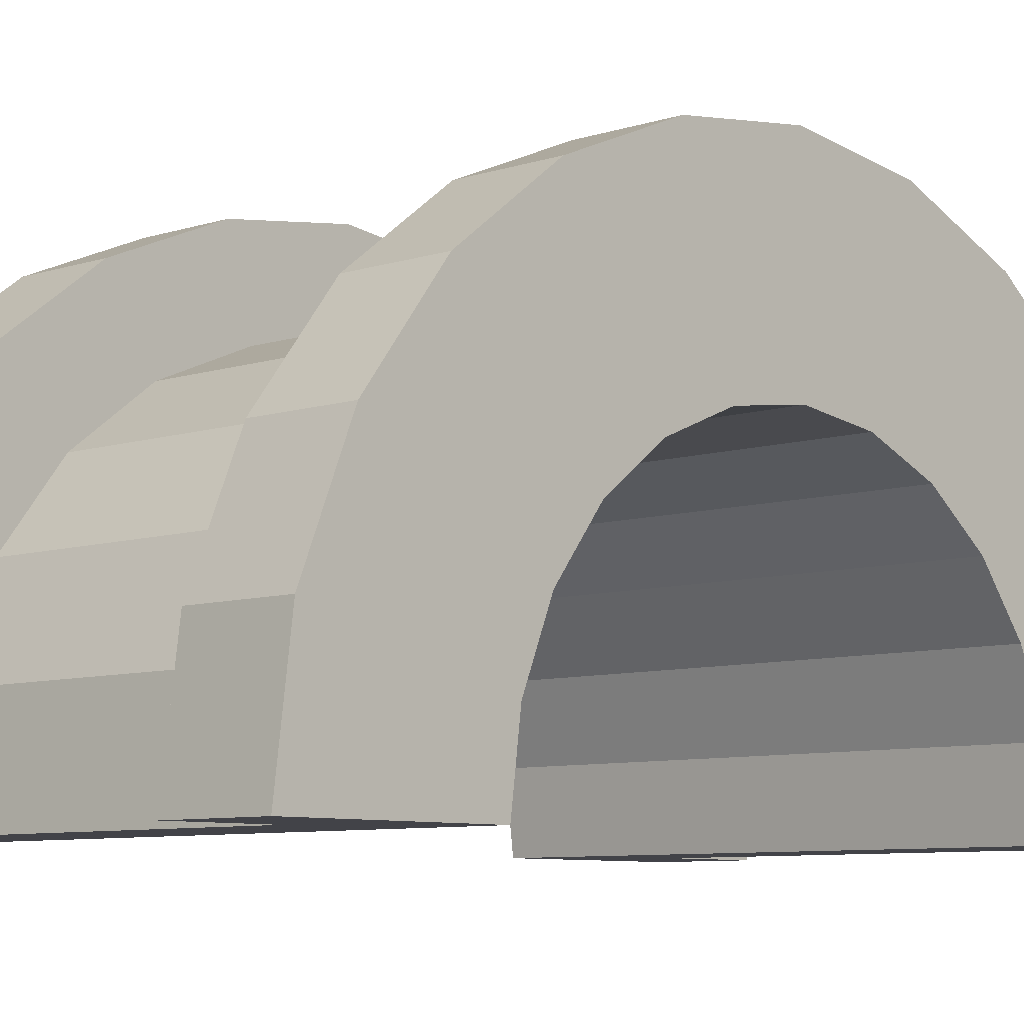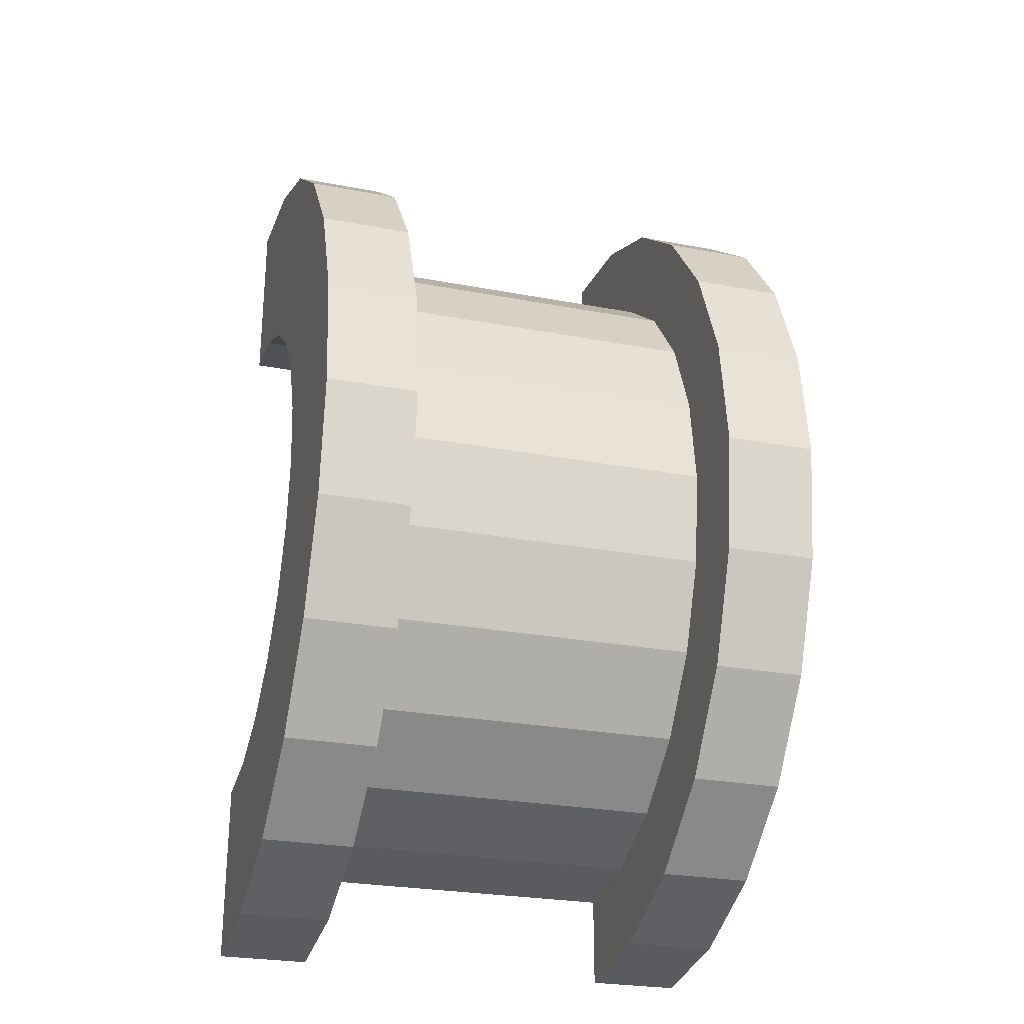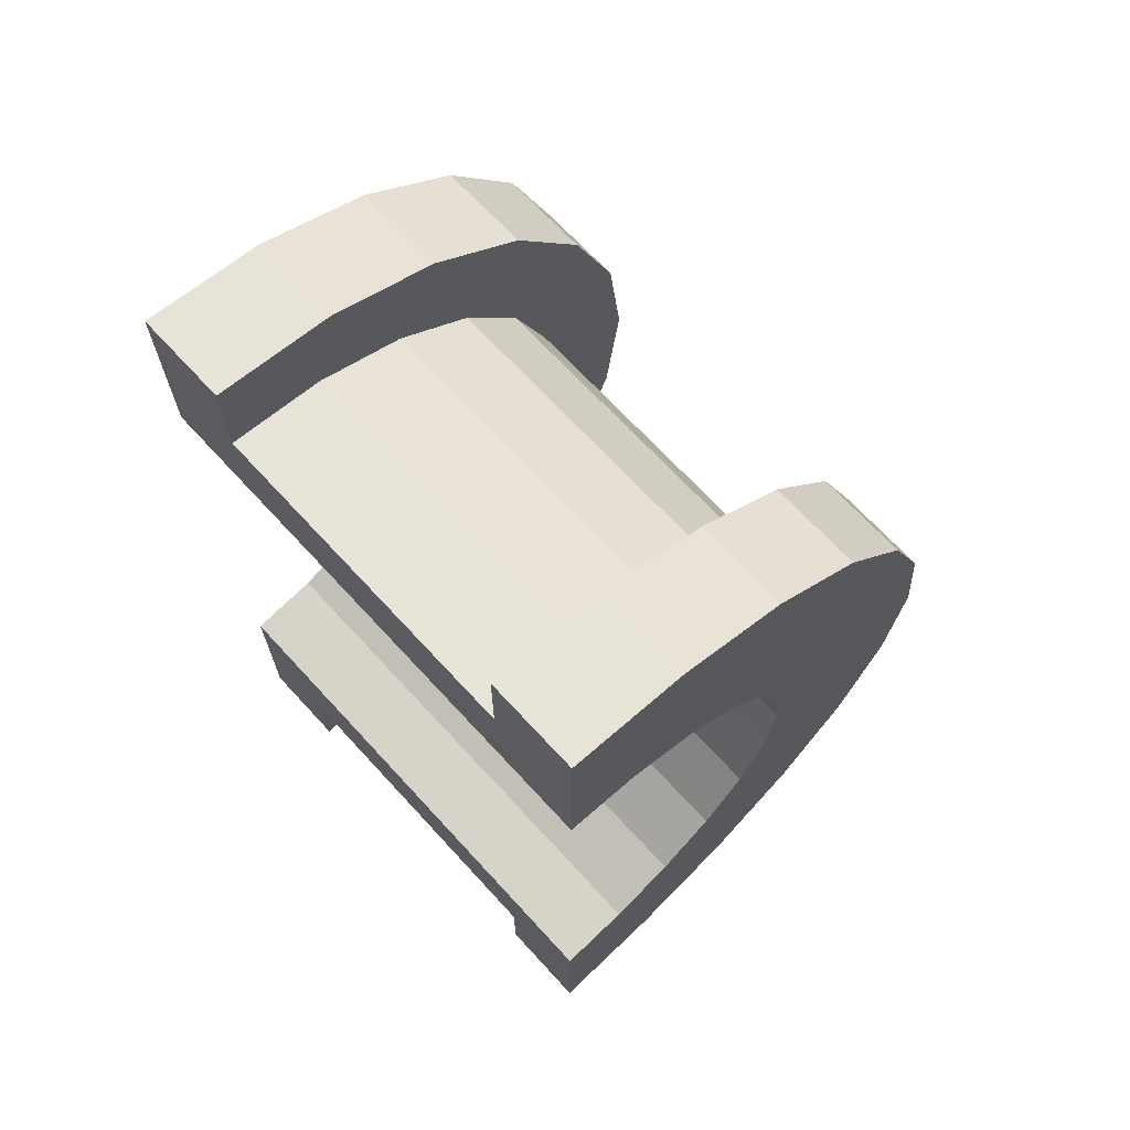
<metadata>
{"format":"obj","ext":"obj","renderer":"f3d","projection":"perspective","resolution":1024,"background":"white","views":[{"elev":-7.6,"azim":43.2,"up":"+Z"},{"elev":-26.5,"azim":-16.6,"up":"+Y"},{"elev":68.6,"azim":-132.6,"up":"+Y"}]}
</metadata>
<code>
v 1 1.035 3.864
v 4.606 0 4
v 4.606 1.035 3.864
v 4.606 0 4
v 1 1.035 3.864
v 1 0 4
v 4.606 4 0
v 1 4 0
v 4.606 4 0
v 1 4 0
v 4.606 4 0
v 1 4 0
v 1 -3.864 1.035
v 4.606 -4 0
v 4.606 -3.864 1.035
v 4.606 -4 0
v 1 -3.864 1.035
v 1 -4 0
v 4.606 3.464 2
v 1 2.828 2.828
v 4.606 2.828 2.828
v 1 2.828 2.828
v 4.606 3.464 2
v 1 3.464 2
v 1 2.828 2.828
v 4.606 2 3.464
v 4.606 2.828 2.828
v 4.606 2 3.464
v 1 2.828 2.828
v 1 2 3.464
v 4.606 3.864 1.035
v 1 3.464 2
v 4.606 3.464 2
v 1 3.464 2
v 4.606 3.864 1.035
v 1 3.864 1.035
v 1 -3.464 2
v 4.606 -2.828 2.828
v 1 -2.828 2.828
v 4.606 -2.828 2.828
v 1 -3.464 2
v 4.606 -3.464 2
v -0 2.898 0.7765
v -0 4.83 1.294
v 0 5 0
v -0 4.83 1.294
v -0 2.898 0.7765
v -0 4.33 2.5
v -0 2.898 0.7765
v 0 5 0
v 0 3 0
v -0 2.598 1.5
v -0 4.33 2.5
v -0 2.898 0.7765
v -0 4.33 2.5
v -0 2.598 1.5
v -0 3.535 3.535
v -0 2.121 2.121
v -0 3.535 3.535
v -0 2.598 1.5
v -0 3.535 3.535
v -0 2.121 2.121
v -0 2.5 4.33
v -0 1.5 2.598
v -0 2.5 4.33
v -0 2.121 2.121
v -0 1.5 2.598
v -0 1.294 4.83
v -0 2.5 4.33
v -0 0.7765 2.898
v -0 1.294 4.83
v -0 1.5 2.598
v -0 0 3
v -0 1.294 4.83
v -0 0.7765 2.898
v -0 0 3
v -0 0 5
v -0 1.294 4.83
v -0 -0.7765 2.898
v -0 0 5
v -0 0 3
v -0 -0.7765 2.898
v -0 -1.294 4.83
v -0 0 5
v -0 -1.5 2.598
v -0 -1.294 4.83
v -0 -0.7765 2.898
v -0 -2.5 4.33
v -0 -1.5 2.598
v -0 -2.121 2.121
v -0 -1.5 2.598
v -0 -2.5 4.33
v -0 -1.294 4.83
v -0 -3.535 3.535
v -0 -2.121 2.121
v -0 -2.598 1.5
v -0 -4.33 2.5
v -0 -2.598 1.5
v -0 -2.898 0.7765
v -0 -4.83 1.294
v -0 -2.898 0.7765
v 0 -3 0
v -0 -2.121 2.121
v -0 -3.535 3.535
v -0 -2.5 4.33
v -0 -2.598 1.5
v -0 -4.33 2.5
v -0 -3.535 3.535
v -0 -2.898 0.7765
v -0 -4.83 1.294
v -0 -4.33 2.5
v -0 -4.83 1.294
v 0 -3 0
v 0 -5 0
v 1 2 3.464
v 4.606 1.035 3.864
v 4.606 2 3.464
v 4.606 1.035 3.864
v 1 2 3.464
v 1 1.035 3.864
v 4.606 4 0
v 1 3.864 1.035
v 4.606 3.864 1.035
v 1 3.864 1.035
v 4.606 4 0
v 1 4 0
v 1 -4 0
v 4.606 -4 0
v 1 -4 0
v 4.606 -4 0
v 1 -4 0
v 4.606 -4 0
v 1 -3.864 1.035
v 4.606 -3.464 2
v 1 -3.464 2
v 4.606 -3.464 2
v 1 -3.864 1.035
v 4.606 -3.864 1.035
v 1 -2 3.464
v 4.606 -2.828 2.828
v 4.606 -2 3.464
v 4.606 -2.828 2.828
v 1 -2 3.464
v 1 -2.828 2.828
v 1 0 4
v 4.606 -1.035 3.864
v 4.606 0 4
v 4.606 -1.035 3.864
v 1 0 4
v 1 -1.035 3.864
v 1 -1.035 3.864
v 4.606 -2 3.464
v 4.606 -1.035 3.864
v 4.606 -2 3.464
v 1 -1.035 3.864
v 1 -2 3.464
v 5.606 0 3
v -0 0.7765 2.898
v 5.606 0.7765 2.898
v -0 0.7765 2.898
v 5.606 0 3
v -0 0 3
v 5.606 3 0
v 5.606 3 0
v 0 3 0
v -0 2.598 1.5
v 5.606 2.121 2.121
v -0 2.121 2.121
v 5.606 2.121 2.121
v -0 2.598 1.5
v 5.606 2.598 1.5
v 5.606 1.5 2.598
v -0 2.121 2.121
v 5.606 2.121 2.121
v -0 2.121 2.121
v 5.606 1.5 2.598
v -0 1.5 2.598
v -0 2.898 0.7765
v 5.606 2.598 1.5
v -0 2.598 1.5
v 5.606 2.598 1.5
v -0 2.898 0.7765
v 5.606 2.898 0.7765
v 5.606 -2.598 1.5
v -0 -2.121 2.121
v 5.606 -2.121 2.121
v -0 -2.121 2.121
v 5.606 -2.598 1.5
v -0 -2.598 1.5
v 5.606 0.7765 2.898
v -0 1.5 2.598
v 5.606 1.5 2.598
v -0 1.5 2.598
v 5.606 0.7765 2.898
v -0 0.7765 2.898
v -0 2.898 0.7765
v 5.606 3 0
v 5.606 2.898 0.7765
v 5.606 3 0
v -0 2.898 0.7765
v 0 3 0
v 5.606 -3 0
v 5.606 -3 0
v 0 -3 0
v 5.606 -2.898 0.7765
v -0 -2.598 1.5
v 5.606 -2.598 1.5
v -0 -2.598 1.5
v 5.606 -2.898 0.7765
v -0 -2.898 0.7765
v -0 -2.121 2.121
v 5.606 -1.5 2.598
v 5.606 -2.121 2.121
v 5.606 -1.5 2.598
v -0 -2.121 2.121
v -0 -1.5 2.598
v -0 -0.7765 2.898
v 5.606 0 3
v 5.606 -0.7765 2.898
v 5.606 0 3
v -0 -0.7765 2.898
v -0 0 3
v 5.606 -3 0
v -0 -2.898 0.7765
v 5.606 -2.898 0.7765
v -0 -2.898 0.7765
v 5.606 -3 0
v 0 -3 0
v -0 -1.5 2.598
v 5.606 -0.7765 2.898
v 5.606 -1.5 2.598
v 5.606 -0.7765 2.898
v -0 -1.5 2.598
v -0 -0.7765 2.898
v -0 1.294 4.83
v 1 0 5
v 1 1.294 4.83
v 1 0 5
v -0 1.294 4.83
v -0 0 5
v -0 -4.83 1.294
v 1 -4.33 2.5
v -0 -4.33 2.5
v 1 -4.33 2.5
v -0 -4.83 1.294
v 1 -4.83 1.294
v 1 5 0
v -0 4.83 1.294
v 1 4.83 1.294
v -0 4.83 1.294
v 1 5 0
v 0 5 0
v -0 2.5 4.33
v 1 1.294 4.83
v 1 2.5 4.33
v 1 1.294 4.83
v -0 2.5 4.33
v -0 1.294 4.83
v 1 0 5
v -0 -1.294 4.83
v 1 -1.294 4.83
v -0 -1.294 4.83
v 1 0 5
v -0 0 5
v -0 -4.33 2.5
v 1 -3.535 3.535
v -0 -3.535 3.535
v 1 -3.535 3.535
v -0 -4.33 2.5
v 1 -4.33 2.5
v 1 5 0
v 0 5 0
v 1 5 0
v 1 4.83 1.294
v 1 3.864 1.035
v 1 4 0
v 1 3.464 2
v 1 4.33 2.5
v 1 3.535 3.535
v 1 4.33 2.5
v 1 3.464 2
v 1 3.864 1.035
v 1 3.535 3.535
v 1 2.828 2.828
v 1 3.464 2
v 1 2.5 4.33
v 1 2.828 2.828
v 1 3.535 3.535
v 1 2.5 4.33
v 1 2 3.464
v 1 2.828 2.828
v 1 1.294 4.83
v 1 2 3.464
v 1 2.5 4.33
v 1 1.294 4.83
v 1 1.035 3.864
v 1 2 3.464
v 1 0 5
v 1 1.035 3.864
v 1 1.294 4.83
v 1 0 5
v 1 0 4
v 1 1.035 3.864
v 1 0 5
v 1 -1.035 3.864
v 1 0 4
v 1 -1.294 4.83
v 1 -1.035 3.864
v 1 0 5
v 1 -1.294 4.83
v 1 -2 3.464
v 1 -1.035 3.864
v 1 -2.5 4.33
v 1 -2 3.464
v 1 -1.294 4.83
v 1 -2.5 4.33
v 1 -2.828 2.828
v 1 -2 3.464
v 1 -3.535 3.535
v 1 -2.828 2.828
v 1 -2.5 4.33
v 1 -2.828 2.828
v 1 -3.535 3.535
v 1 -3.464 2
v 1 -4.33 2.5
v 1 -3.464 2
v 1 -3.535 3.535
v 1 -3.464 2
v 1 -4.33 2.5
v 1 -3.864 1.035
v 1 -4.83 1.294
v 1 -3.864 1.035
v 1 -4.33 2.5
v 1 -3.864 1.035
v 1 -4.83 1.294
v 1 -4 0
v 1 -5 0
v 1 -4 0
v 1 -4.83 1.294
v 1 -4 0
v 1 -5 0
v 1 -4 0
v 1 -4 0
v 1 -5 0
v 1 -5 0
v 1 4 0
v 1 5 0
v 1 4.83 1.294
v 1 3.864 1.035
v 1 4.83 1.294
v 1 4.33 2.5
v 1 5 0
v 1 4 0
v 1 5 0
v 1 5 0
v 1 4 0
v 1 4 0
v -0 3.535 3.535
v 1 2.5 4.33
v 1 3.535 3.535
v 1 2.5 4.33
v -0 3.535 3.535
v -0 2.5 4.33
v 1 4.83 1.294
v -0 4.33 2.5
v 1 4.33 2.5
v -0 4.33 2.5
v 1 4.83 1.294
v -0 4.83 1.294
v 1 4.33 2.5
v -0 3.535 3.535
v 1 3.535 3.535
v -0 3.535 3.535
v 1 4.33 2.5
v -0 4.33 2.5
v 1 -5 0
v 0 -5 0
v 1 -5 0
v -0 -4.83 1.294
v 1 -5 0
v 1 -4.83 1.294
v 1 -5 0
v -0 -4.83 1.294
v 0 -5 0
v 1 -1.294 4.83
v -0 -2.5 4.33
v 1 -2.5 4.33
v -0 -2.5 4.33
v 1 -1.294 4.83
v -0 -1.294 4.83
v 1 -2.5 4.33
v -0 -3.535 3.535
v 1 -3.535 3.535
v -0 -3.535 3.535
v 1 -2.5 4.33
v -0 -2.5 4.33
v 4.606 1.294 4.83
v 5.606 0 5
v 5.606 1.294 4.83
v 5.606 0 5
v 4.606 1.294 4.83
v 4.606 0 5
v 4.606 -4.83 1.294
v 5.606 -4.33 2.5
v 4.606 -4.33 2.5
v 5.606 -4.33 2.5
v 4.606 -4.83 1.294
v 5.606 -4.83 1.294
v 5.606 5 0
v 4.606 4.83 1.294
v 5.606 4.83 1.294
v 4.606 4.83 1.294
v 5.606 5 0
v 4.606 5 0
v 4.606 2.5 4.33
v 5.606 1.294 4.83
v 5.606 2.5 4.33
v 5.606 1.294 4.83
v 4.606 2.5 4.33
v 4.606 1.294 4.83
v 4.606 0 5
v 5.606 -1.294 4.83
v 5.606 0 5
v 5.606 -1.294 4.83
v 4.606 0 5
v 4.606 -1.294 4.83
v 4.606 -4.33 2.5
v 5.606 -3.535 3.535
v 4.606 -3.535 3.535
v 5.606 -3.535 3.535
v 4.606 -4.33 2.5
v 5.606 -4.33 2.5
v 4.606 -5 0
v 4.606 -4 0
v 4.606 -4 0
v 4.606 -4 0
v 4.606 -4.83 1.294
v 4.606 -4.33 2.5
v 4.606 -5 0
v 4.606 -4 0
v 4.606 -5 0
v 4.606 -4 0
v 4.606 -5 0
v 4.606 -4.83 1.294
v 4.606 4 0
v 4.606 5 0
v 4.606 5 0
v 4.606 5 0
v 4.606 3.864 1.035
v 4.606 4.83 1.294
v 4.606 4 0
v 4.606 5 0
v 4.606 4 0
v 4.606 5 0
v 4.606 4 0
v 4.606 3.864 1.035
v 4.606 4.83 1.294
v 4.606 3.864 1.035
v 4.606 4.33 2.5
v 4.606 3.464 2
v 4.606 4.33 2.5
v 4.606 3.864 1.035
v 4.606 4.33 2.5
v 4.606 3.464 2
v 4.606 3.535 3.535
v 4.606 2.828 2.828
v 4.606 3.535 3.535
v 4.606 3.464 2
v 4.606 2.828 2.828
v 4.606 2.5 4.33
v 4.606 3.535 3.535
v 4.606 2 3.464
v 4.606 2.5 4.33
v 4.606 2.828 2.828
v 4.606 2 3.464
v 4.606 1.294 4.83
v 4.606 2.5 4.33
v 4.606 1.035 3.864
v 4.606 1.294 4.83
v 4.606 2 3.464
v 4.606 0 4
v 4.606 1.294 4.83
v 4.606 1.035 3.864
v 4.606 0 4
v 4.606 0 5
v 4.606 1.294 4.83
v 4.606 -1.035 3.864
v 4.606 0 5
v 4.606 0 4
v 4.606 -1.035 3.864
v 4.606 -1.294 4.83
v 4.606 0 5
v 4.606 -2 3.464
v 4.606 -1.294 4.83
v 4.606 -1.035 3.864
v 4.606 -2 3.464
v 4.606 -2.5 4.33
v 4.606 -1.294 4.83
v 4.606 -2.828 2.828
v 4.606 -2.5 4.33
v 4.606 -2 3.464
v 4.606 -3.535 3.535
v 4.606 -2.828 2.828
v 4.606 -3.464 2
v 4.606 -2.828 2.828
v 4.606 -3.535 3.535
v 4.606 -2.5 4.33
v 4.606 -4.33 2.5
v 4.606 -3.464 2
v 4.606 -3.864 1.035
v 4.606 -4.33 2.5
v 4.606 -3.864 1.035
v 4.606 -4 0
v 4.606 -3.464 2
v 4.606 -4.33 2.5
v 4.606 -3.535 3.535
v 5.606 5 0
v 4.606 5 0
v 5.606 5 0
v 4.606 5 0
v 5.606 5 0
v 4.606 5 0
v 5.606 4.83 1.294
v 5.606 2.898 0.7765
v 5.606 3 0
v 5.606 4.33 2.5
v 5.606 2.598 1.5
v 5.606 2.898 0.7765
v 5.606 2.121 2.121
v 5.606 3.535 3.535
v 5.606 2.5 4.33
v 5.606 3.535 3.535
v 5.606 2.121 2.121
v 5.606 2.598 1.5
v 5.606 2.5 4.33
v 5.606 1.5 2.598
v 5.606 2.121 2.121
v 5.606 1.294 4.83
v 5.606 1.5 2.598
v 5.606 2.5 4.33
v 5.606 1.294 4.83
v 5.606 0.7765 2.898
v 5.606 1.5 2.598
v 5.606 0 5
v 5.606 0.7765 2.898
v 5.606 1.294 4.83
v 5.606 0 5
v 5.606 0 3
v 5.606 0.7765 2.898
v 5.606 0 5
v 5.606 -0.7765 2.898
v 5.606 0 3
v 5.606 -1.294 4.83
v 5.606 -0.7765 2.898
v 5.606 0 5
v 5.606 -1.294 4.83
v 5.606 -1.5 2.598
v 5.606 -0.7765 2.898
v 5.606 -2.5 4.33
v 5.606 -1.5 2.598
v 5.606 -1.294 4.83
v 5.606 -1.5 2.598
v 5.606 -2.5 4.33
v 5.606 -2.121 2.121
v 5.606 -3.535 3.535
v 5.606 -2.121 2.121
v 5.606 -2.5 4.33
v 5.606 -2.121 2.121
v 5.606 -3.535 3.535
v 5.606 -2.598 1.5
v 5.606 -4.33 2.5
v 5.606 -2.598 1.5
v 5.606 -3.535 3.535
v 5.606 -2.598 1.5
v 5.606 -4.33 2.5
v 5.606 -2.898 0.7765
v 5.606 -4.83 1.294
v 5.606 -2.898 0.7765
v 5.606 -4.33 2.5
v 5.606 -2.898 0.7765
v 5.606 -4.83 1.294
v 5.606 -3 0
v 5.606 -5 0
v 5.606 -3 0
v 5.606 -4.83 1.294
v 5.606 -3 0
v 5.606 -5 0
v 5.606 -3 0
v 5.606 -3 0
v 5.606 -5 0
v 5.606 -5 0
v 5.606 3 0
v 5.606 5 0
v 5.606 4.83 1.294
v 5.606 2.898 0.7765
v 5.606 4.83 1.294
v 5.606 4.33 2.5
v 5.606 2.598 1.5
v 5.606 4.33 2.5
v 5.606 3.535 3.535
v 5.606 5 0
v 5.606 3 0
v 5.606 5 0
v 5.606 5 0
v 5.606 3 0
v 5.606 3 0
v 4.606 3.535 3.535
v 5.606 2.5 4.33
v 5.606 3.535 3.535
v 5.606 2.5 4.33
v 4.606 3.535 3.535
v 4.606 2.5 4.33
v 5.606 4.83 1.294
v 4.606 4.33 2.5
v 5.606 4.33 2.5
v 4.606 4.33 2.5
v 5.606 4.83 1.294
v 4.606 4.83 1.294
v 5.606 4.33 2.5
v 4.606 3.535 3.535
v 5.606 3.535 3.535
v 4.606 3.535 3.535
v 5.606 4.33 2.5
v 4.606 4.33 2.5
v 4.606 -5 0
v 5.606 -5 0
v 4.606 -5 0
v 5.606 -5 0
v 4.606 -5 0
v 5.606 -5 0
v 4.606 -4.83 1.294
v 5.606 -5 0
v 5.606 -4.83 1.294
v 5.606 -5 0
v 4.606 -4.83 1.294
v 4.606 -5 0
v 4.606 -1.294 4.83
v 5.606 -2.5 4.33
v 5.606 -1.294 4.83
v 5.606 -2.5 4.33
v 4.606 -1.294 4.83
v 4.606 -2.5 4.33
v 4.606 -2.5 4.33
v 5.606 -3.535 3.535
v 5.606 -2.5 4.33
v 5.606 -3.535 3.535
v 4.606 -2.5 4.33
v 4.606 -3.535 3.535
v 5.606 3 0
v 4.606 4 0
v 5.606 5 0
v 5.606 3 0
v 1 4 0
v 4.606 4 0
v 0 3 0
v 1 4 0
v 5.606 3 0
v 0 5 0
v 1 4 0
v 0 3 0
v 1 4 0
v 0 5 0
v 1 5 0
v 5.606 5 0
v 4.606 4 0
v 4.606 5 0
v 1 -5 0
v 0 -5 0
v 1 -4 0
v 4.606 -4 0
v 5.606 -5 0
v 4.606 -5 0
v 5.606 -5 0
v 4.606 -4 0
v 5.606 -3 0
v 1 -4 0
v 5.606 -3 0
v 4.606 -4 0
v 1 -4 0
v 0 -3 0
v 5.606 -3 0
v 0 -3 0
v 1 -4 0
v 0 -5 0
f 1 2 3
f 4 5 6
f 7 8 9
f 10 11 12
f 13 14 15
f 16 17 18
f 19 20 21
f 22 23 24
f 25 26 27
f 28 29 30
f 31 32 33
f 34 35 36
f 37 38 39
f 40 41 42
f 43 44 45
f 46 47 48
f 49 50 51
f 52 53 54
f 55 56 57
f 58 59 60
f 61 62 63
f 64 65 66
f 67 68 69
f 70 71 72
f 73 74 75
f 76 77 78
f 79 80 81
f 82 83 84
f 85 86 87
f 88 89 90
f 91 92 93
f 94 95 96
f 97 98 99
f 100 101 102
f 103 104 105
f 106 107 108
f 109 110 111
f 112 113 114
f 115 116 117
f 118 119 120
f 121 122 123
f 124 125 126
f 127 128 129
f 130 131 132
f 133 134 135
f 136 137 138
f 139 140 141
f 142 143 144
f 145 146 147
f 148 149 150
f 151 152 153
f 154 155 156
f 157 158 159
f 160 161 162
f 163 164 165
f 166 167 168
f 169 170 171
f 172 173 174
f 175 176 177
f 178 179 180
f 181 182 183
f 184 185 186
f 187 188 189
f 190 191 192
f 193 194 195
f 196 197 198
f 199 200 201
f 202 203 204
f 205 206 207
f 208 209 210
f 211 212 213
f 214 215 216
f 217 218 219
f 220 221 222
f 223 224 225
f 226 227 228
f 229 230 231
f 232 233 234
f 235 236 237
f 238 239 240
f 241 242 243
f 244 245 246
f 247 248 249
f 250 251 252
f 253 254 255
f 256 257 258
f 259 260 261
f 262 263 264
f 265 266 267
f 268 269 270
f 271 272 273
f 274 275 276
f 277 278 279
f 280 281 282
f 283 284 285
f 286 287 288
f 289 290 291
f 292 293 294
f 295 296 297
f 298 299 300
f 301 302 303
f 304 305 306
f 307 308 309
f 310 311 312
f 313 314 315
f 316 317 318
f 319 320 321
f 322 323 324
f 325 326 327
f 328 329 330
f 331 332 333
f 334 335 336
f 337 338 339
f 340 341 342
f 343 344 345
f 346 347 348
f 349 350 351
f 352 353 354
f 355 356 357
f 358 359 360
f 361 362 363
f 364 365 366
f 367 368 369
f 370 371 372
f 373 374 375
f 376 377 378
f 379 380 381
f 382 383 384
f 385 386 387
f 388 389 390
f 391 392 393
f 394 395 396
f 397 398 399
f 400 401 402
f 403 404 405
f 406 407 408
f 409 410 411
f 412 413 414
f 415 416 417
f 418 419 420
f 421 422 423
f 424 425 426
f 427 428 429
f 430 431 432
f 433 434 435
f 436 437 438
f 439 440 441
f 442 443 444
f 445 446 447
f 448 449 450
f 451 452 453
f 454 455 456
f 457 458 459
f 460 461 462
f 463 464 465
f 466 467 468
f 469 470 471
f 472 473 474
f 475 476 477
f 478 479 480
f 481 482 483
f 484 485 486
f 487 488 489
f 490 491 492
f 493 494 495
f 496 497 498
f 499 500 501
f 502 503 504
f 505 506 507
f 508 509 510
f 511 512 513
f 514 515 516
f 517 518 519
f 520 521 522
f 523 524 525
f 526 527 528
f 529 530 531
f 532 533 534
f 535 536 537
f 538 539 540
f 541 542 543
f 544 545 546
f 547 548 549
f 550 551 552
f 553 554 555
f 556 557 558
f 559 560 561
f 562 563 564
f 565 566 567
f 568 569 570
f 571 572 573
f 574 575 576
f 577 578 579
f 580 581 582
f 583 584 585
f 586 587 588
f 589 590 591
f 592 593 594
f 595 596 597
f 598 599 600
f 601 602 603
f 604 605 606
f 607 608 609
f 610 611 612
f 613 614 615
f 616 617 618
f 619 620 621
f 622 623 624
f 625 626 627
f 628 629 630
f 631 632 633
f 634 635 636
f 637 638 639
f 640 641 642
f 643 644 645
f 646 647 648
f 649 650 651
f 652 653 654
f 655 656 657
f 658 659 660
f 661 662 663
f 664 665 666
f 667 668 669
f 670 671 672
f 673 674 675
f 676 677 678
f 679 680 681
f 682 683 684

</code>
